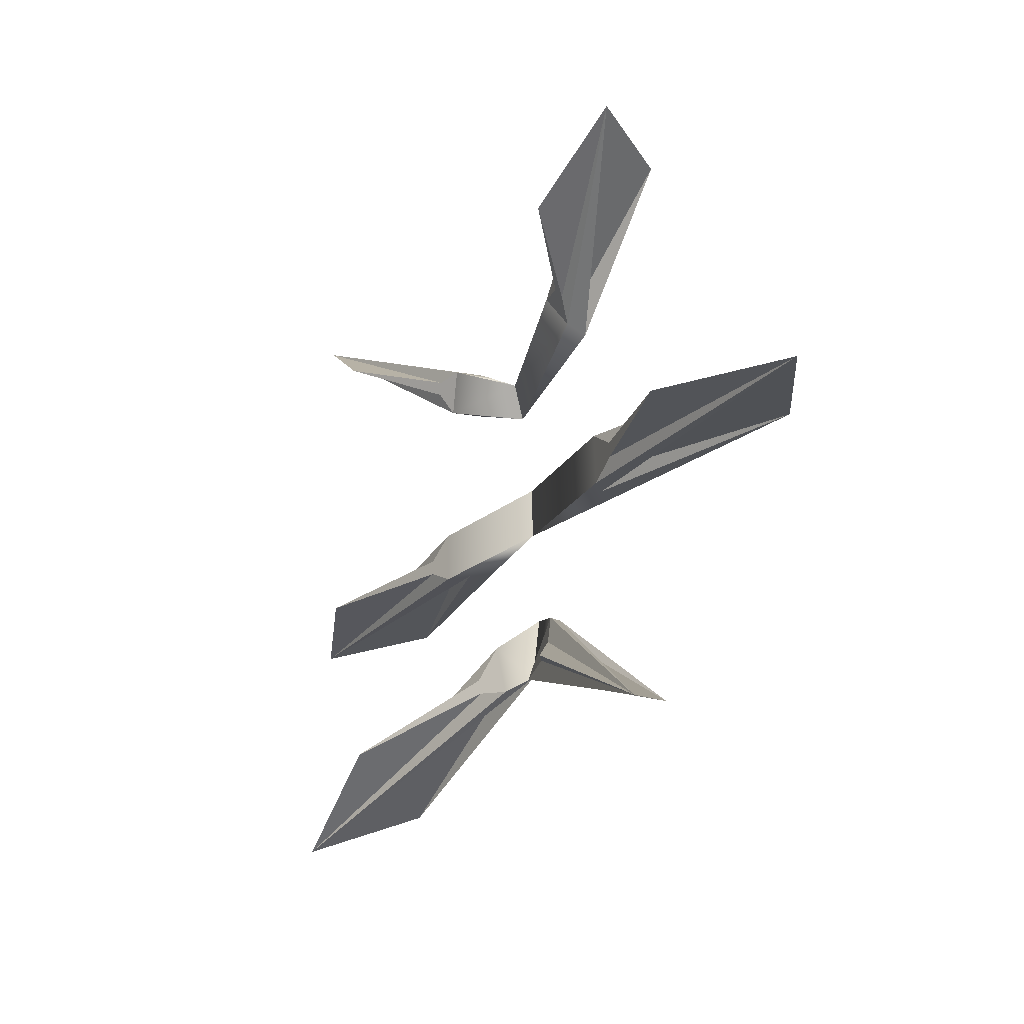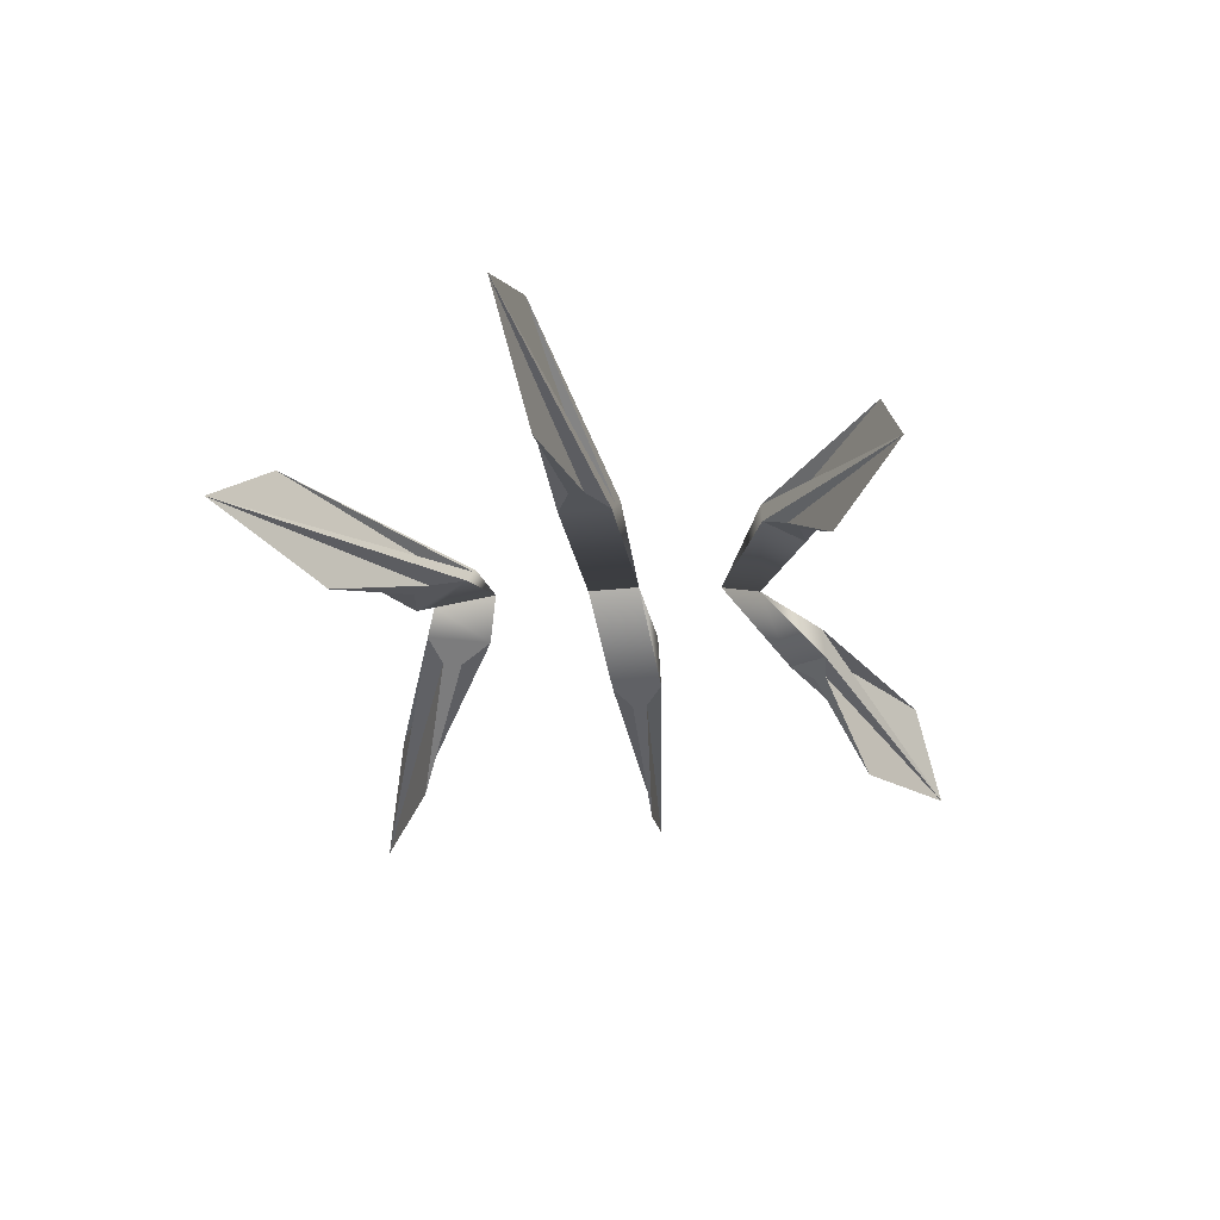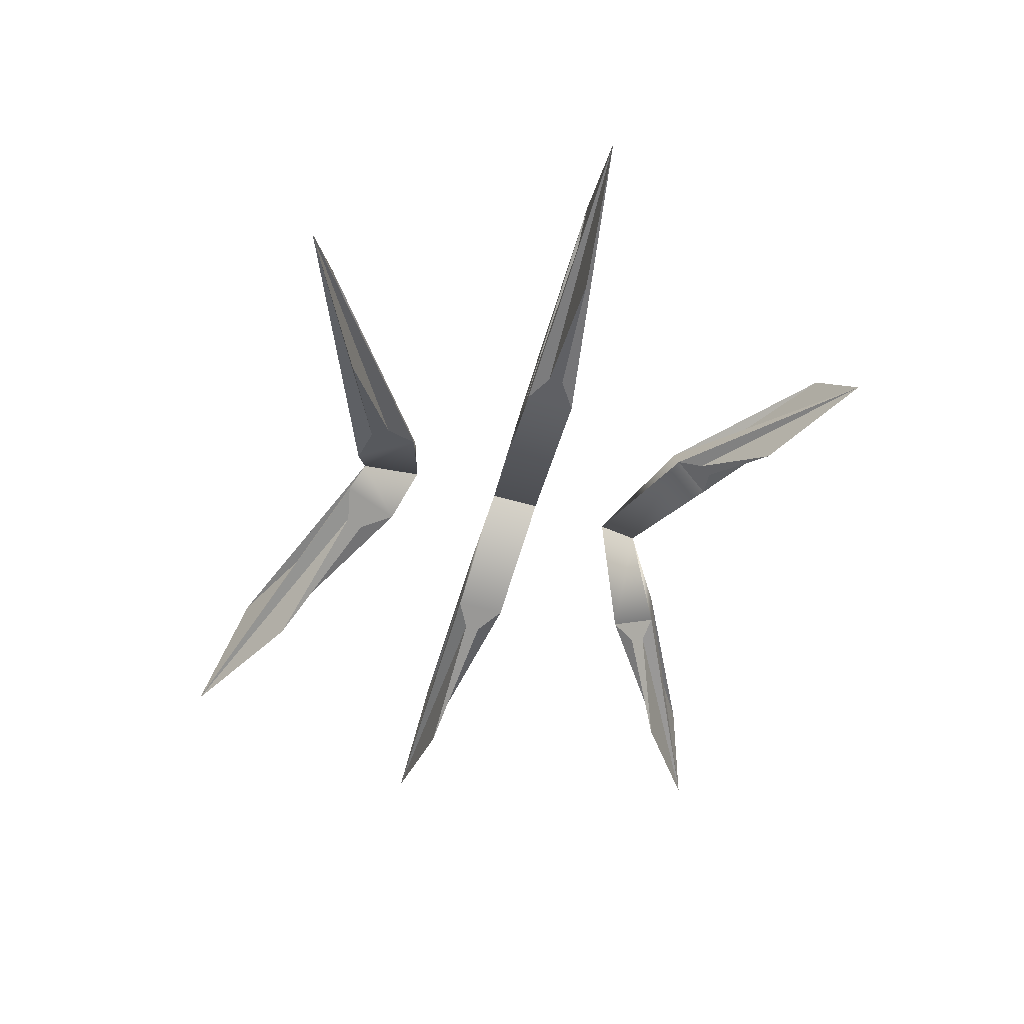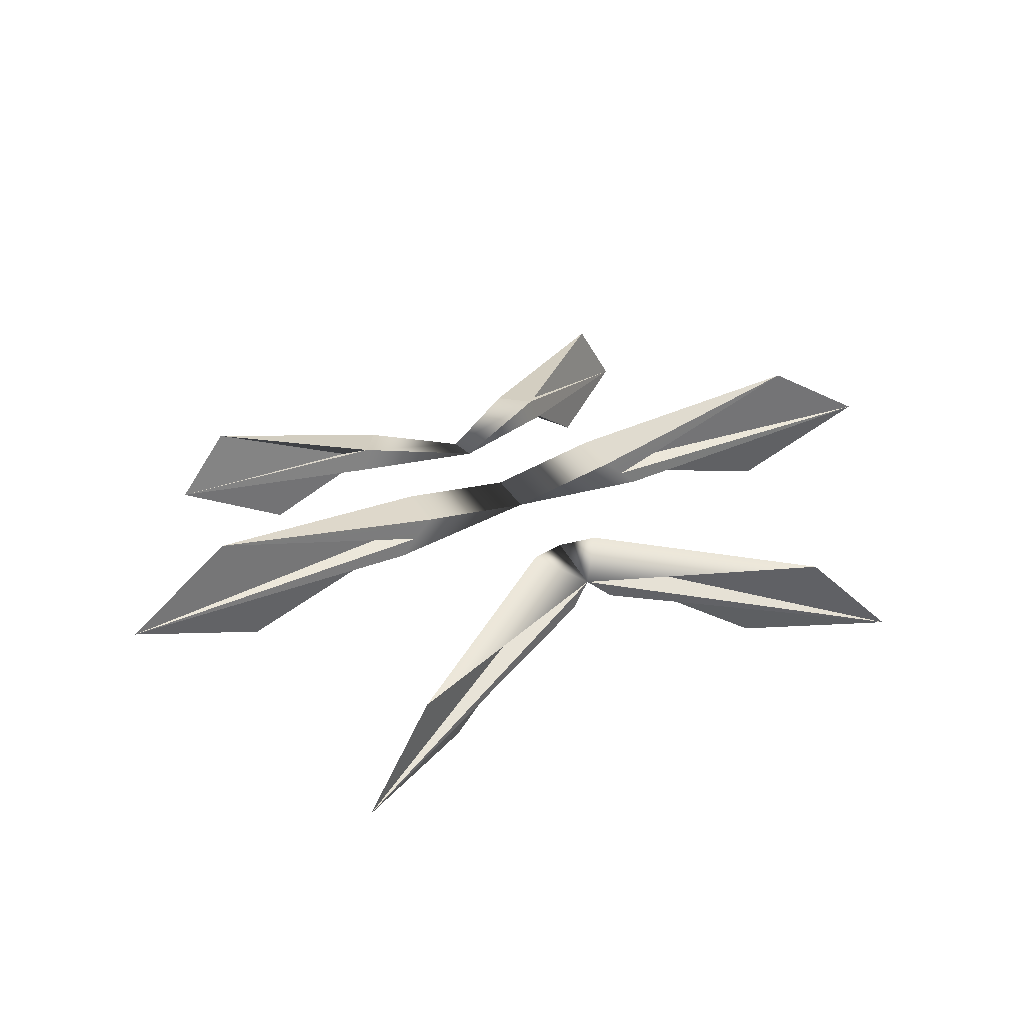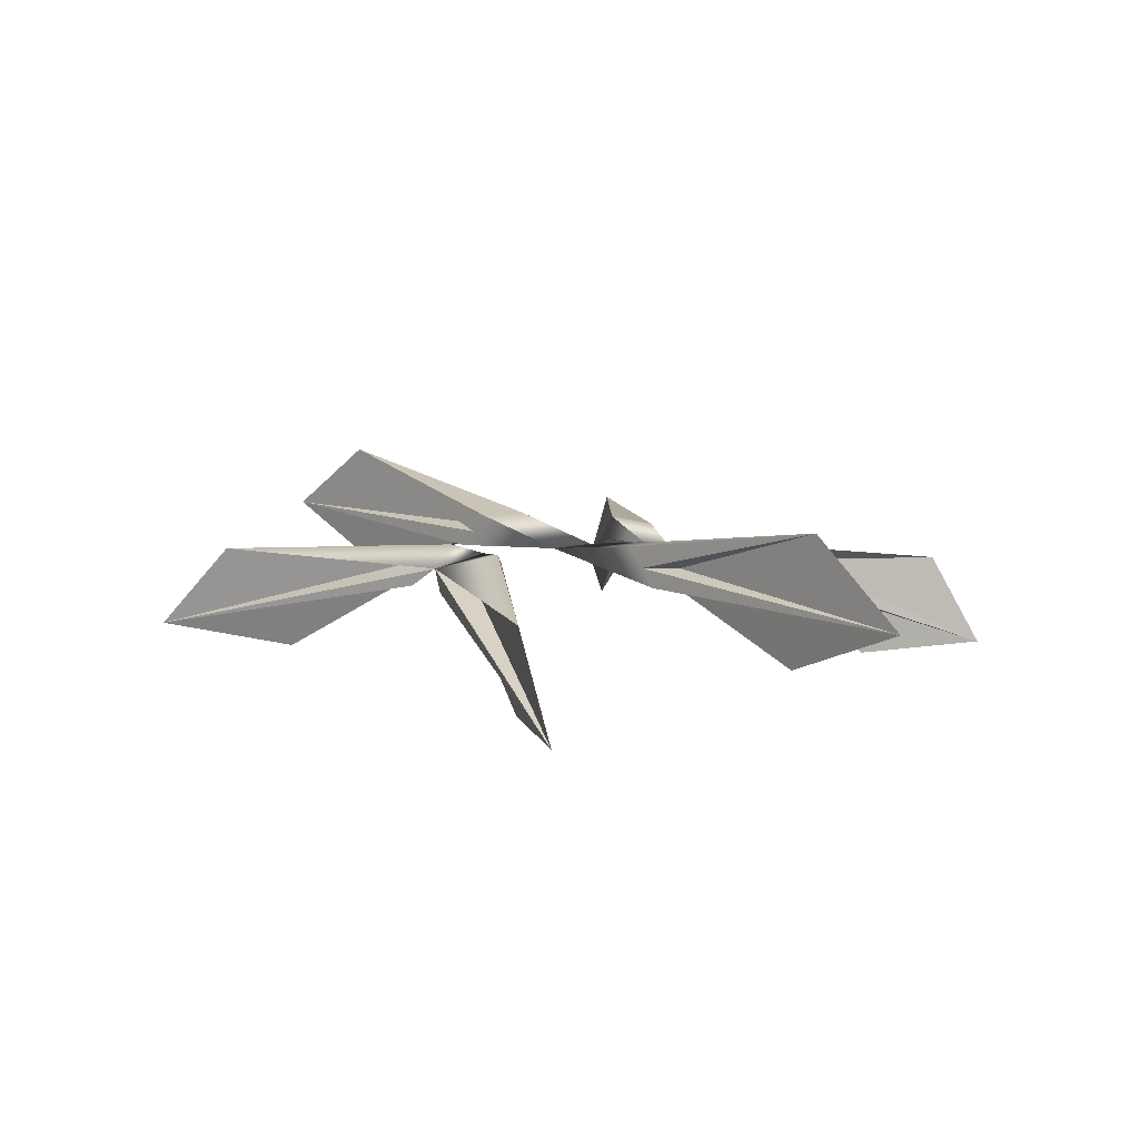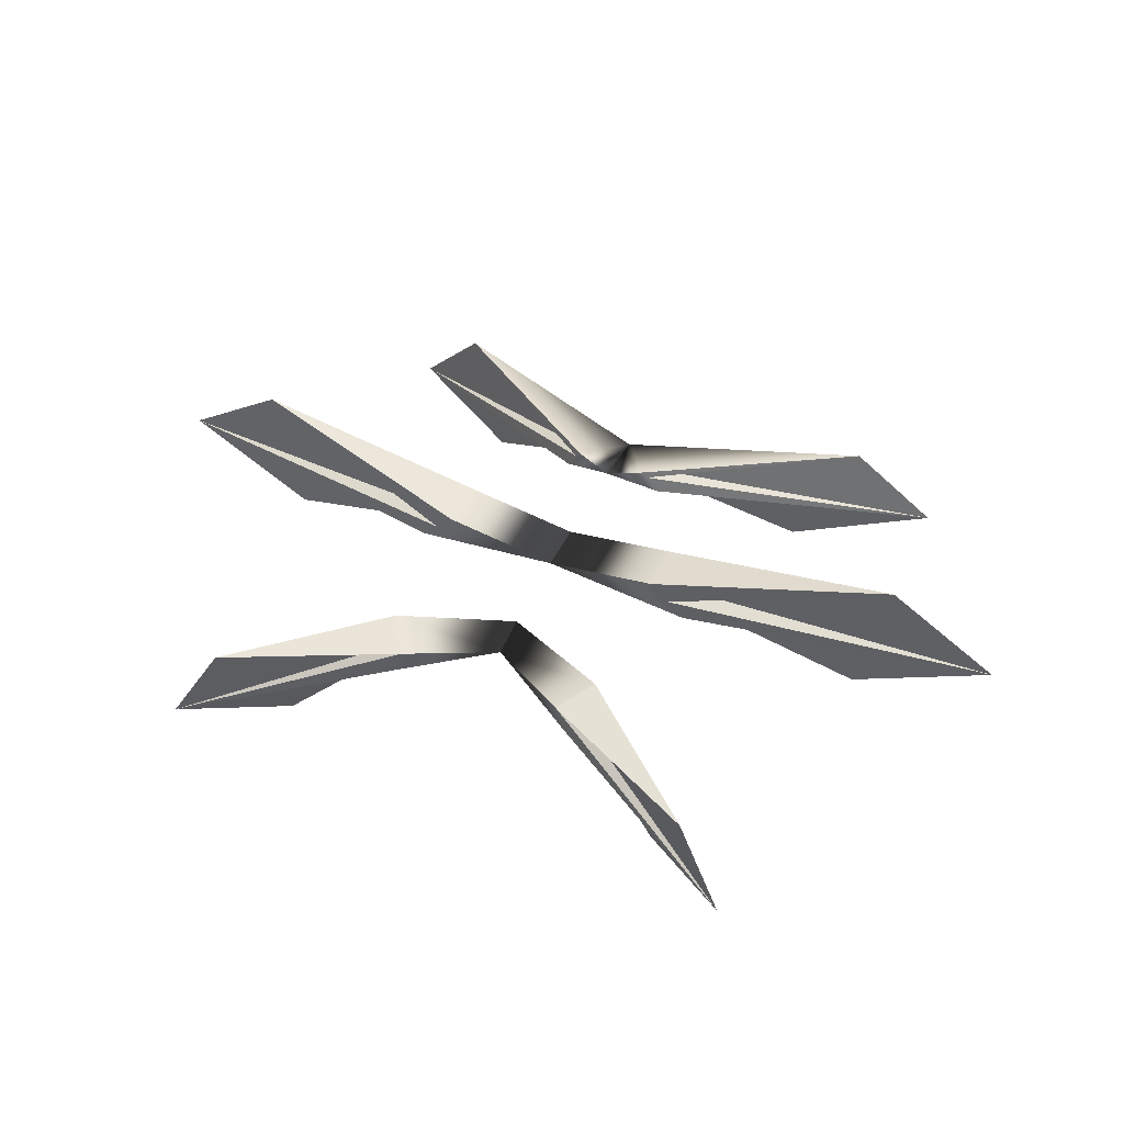
<metadata>
{"format":"obj","ext":"obj","renderer":"f3d","projection":"perspective","resolution":1024,"background":"white","views":[{"elev":-23.2,"azim":59.6,"up":"+Z"},{"elev":-35.7,"azim":-80.1,"up":"+Y"},{"elev":-55.9,"azim":-105.7,"up":"+Y"},{"elev":37.6,"azim":152.4,"up":"+Y"},{"elev":11.6,"azim":-131.4,"up":"+Y"},{"elev":44.5,"azim":24.9,"up":"+Y"}]}
</metadata>
<code>
v 0 0.03612 -0.5721
v -0 0.06066 -0.3689
v 0.7747 0.02881 -0.8708
v 1.038 -0.2618 -0.974
v 0.07449 -0.02644 -0.6102
v 0.175 -0.001898 -0.4228
v 0.138 0.05841 -0.4109
v 0.121 0.07816 -0.4087
v 0.2255 -0.04349 -0.5306
v 0.598 -0.3011 -0.7328
v 0.1958 -0.05075 -0.586
v 0.2164 0.02819 -0.5099
v 0.1866 0.02093 -0.5653
v -0.2255 -0.04349 -0.5306
v -0.598 -0.3011 -0.7328
v -1.038 -0.2618 -0.974
v -0.138 0.05841 -0.4109
v -0.175 -0.001898 -0.4228
v -0.121 0.07816 -0.4087
v -0.7747 0.02881 -0.8708
v -0.2164 0.02819 -0.5099
v -0.1958 -0.05075 -0.586
v -0.07449 -0.02644 -0.6102
v -0.1866 0.02093 -0.5653
v 0 0.03308 0.1013
v -0 0.03787 -0.06375
v 0.5888 -0.03119 -0.01688
v 1.508 0.003846 -0.06099
v 1.061 -0.1915 -0.02689
v 0.4362 0.03575 -0.06389
v 0.4911 -0.02096 -0.06772
v 0.3752 0.09882 -0.05963
v 1.155 0.248 -0.0358
v 0.5599 0.0481 -0.01507
v 0.5883 -0.03261 0.03197
v 0.4344 0.03096 0.1012
v 0.4892 -0.02575 0.09737
v 0.3734 0.09403 0.1055
v 0.5593 0.04668 0.03378
v -0.5888 -0.03119 -0.01688
v -1.508 0.003846 -0.06099
v -1.061 -0.1915 -0.02689
v -0.4362 0.03575 -0.06389
v -0.4911 -0.02096 -0.06772
v -0.3752 0.09882 -0.05963
v -1.155 0.248 -0.0358
v -0.5599 0.0481 -0.01507
v -0.5883 -0.03261 0.03197
v -0.4344 0.03096 0.1012
v -0.4892 -0.02575 0.09737
v -0.3734 0.09403 0.1055
v -0.5593 0.04668 0.03378
v 0 -0.001705 0.3676
v -0 -0.03293 0.4897
v 0.3632 0.0284 0.5377
v 0.8236 -0.000659 0.9326
v 0.9845 -0.2759 0.9883
v 0.3955 -0.06192 0.5422
v 0.3131 -0.09315 0.6643
v 0.2808 -0.002823 0.6598
v 0.4005 -0.1104 0.6551
v 0.666 -0.3381 0.7627
v 0.4249 -0.1012 0.6189
v 0.4007 -0.0396 0.6687
v 0.4251 -0.03036 0.6326
v -0.4005 -0.1104 0.6551
v -0.666 -0.3381 0.7627
v -0.9845 -0.2759 0.9883
v -0.2808 -0.002823 0.6598
v -0.3131 -0.09315 0.6643
v -0.8236 -0.000659 0.9326
v -0.4007 -0.0396 0.6687
v -0.4249 -0.1012 0.6189
v -0.3632 0.0284 0.5377
v -0.3955 -0.06192 0.5422
v -0.4251 -0.03036 0.6326
f 9 10 4
f 7 6 4
f 8 7 3
f 12 4 3
f 11 4 10
f 1 4 5
f 13 3 4
f 1 8 3
f 6 9 4
f 5 11 6
f 6 11 9
f 4 11 5
f 7 12 3
f 4 12 7
f 1 13 4
f 3 13 1
f 5 6 1
f 1 6 2
f 6 7 2
f 7 8 2
f 2 8 1
f 9 11 10
f 14 16 15
f 17 16 18
f 19 20 17
f 21 20 16
f 22 15 16
f 1 23 16
f 24 16 20
f 1 20 19
f 18 16 14
f 23 18 22
f 22 18 14
f 16 23 22
f 17 20 21
f 16 17 21
f 1 16 24
f 20 1 24
f 23 1 18
f 18 1 2
f 18 2 17
f 17 2 19
f 2 1 19
f 14 15 22
f 27 28 29
f 30 28 31
f 32 33 30
f 34 33 28
f 35 29 28
f 36 37 28
f 38 36 33
f 39 28 33
f 38 33 32
f 31 28 27
f 35 27 29
f 28 37 35
f 30 33 34
f 28 30 34
f 36 28 39
f 33 36 39
f 37 36 25
f 30 31 26
f 31 37 26
f 26 37 25
f 36 38 25
f 38 32 25
f 25 32 26
f 32 30 26
f 37 31 35
f 35 31 27
f 40 42 41
f 43 44 41
f 45 43 46
f 47 41 46
f 48 41 42
f 49 41 50
f 51 46 49
f 52 46 41
f 51 45 46
f 44 40 41
f 48 42 40
f 41 48 50
f 43 47 46
f 41 47 43
f 49 52 41
f 46 52 49
f 50 25 49
f 43 26 44
f 44 26 50
f 50 26 25
f 49 25 51
f 51 25 45
f 45 25 26
f 45 26 43
f 50 48 44
f 44 48 40
f 61 62 57
f 60 59 57
f 64 57 56
f 63 57 62
f 55 57 58
f 65 56 57
f 55 60 56
f 59 61 57
f 58 63 59
f 59 63 61
f 57 63 58
f 60 64 56
f 57 64 60
f 55 65 57
f 56 65 55
f 59 54 58
f 58 54 53
f 59 60 54
f 55 58 53
f 60 54 55
f 55 54 53
f 61 63 62
f 66 68 67
f 69 68 70
f 72 71 68
f 73 67 68
f 74 75 68
f 76 68 71
f 74 71 69
f 70 68 66
f 75 70 73
f 73 70 66
f 68 75 73
f 69 71 72
f 68 69 72
f 74 68 76
f 71 74 76
f 53 54 75
f 75 54 70
f 70 54 69
f 74 53 75
f 53 54 74
f 74 54 69
f 66 67 73

</code>
